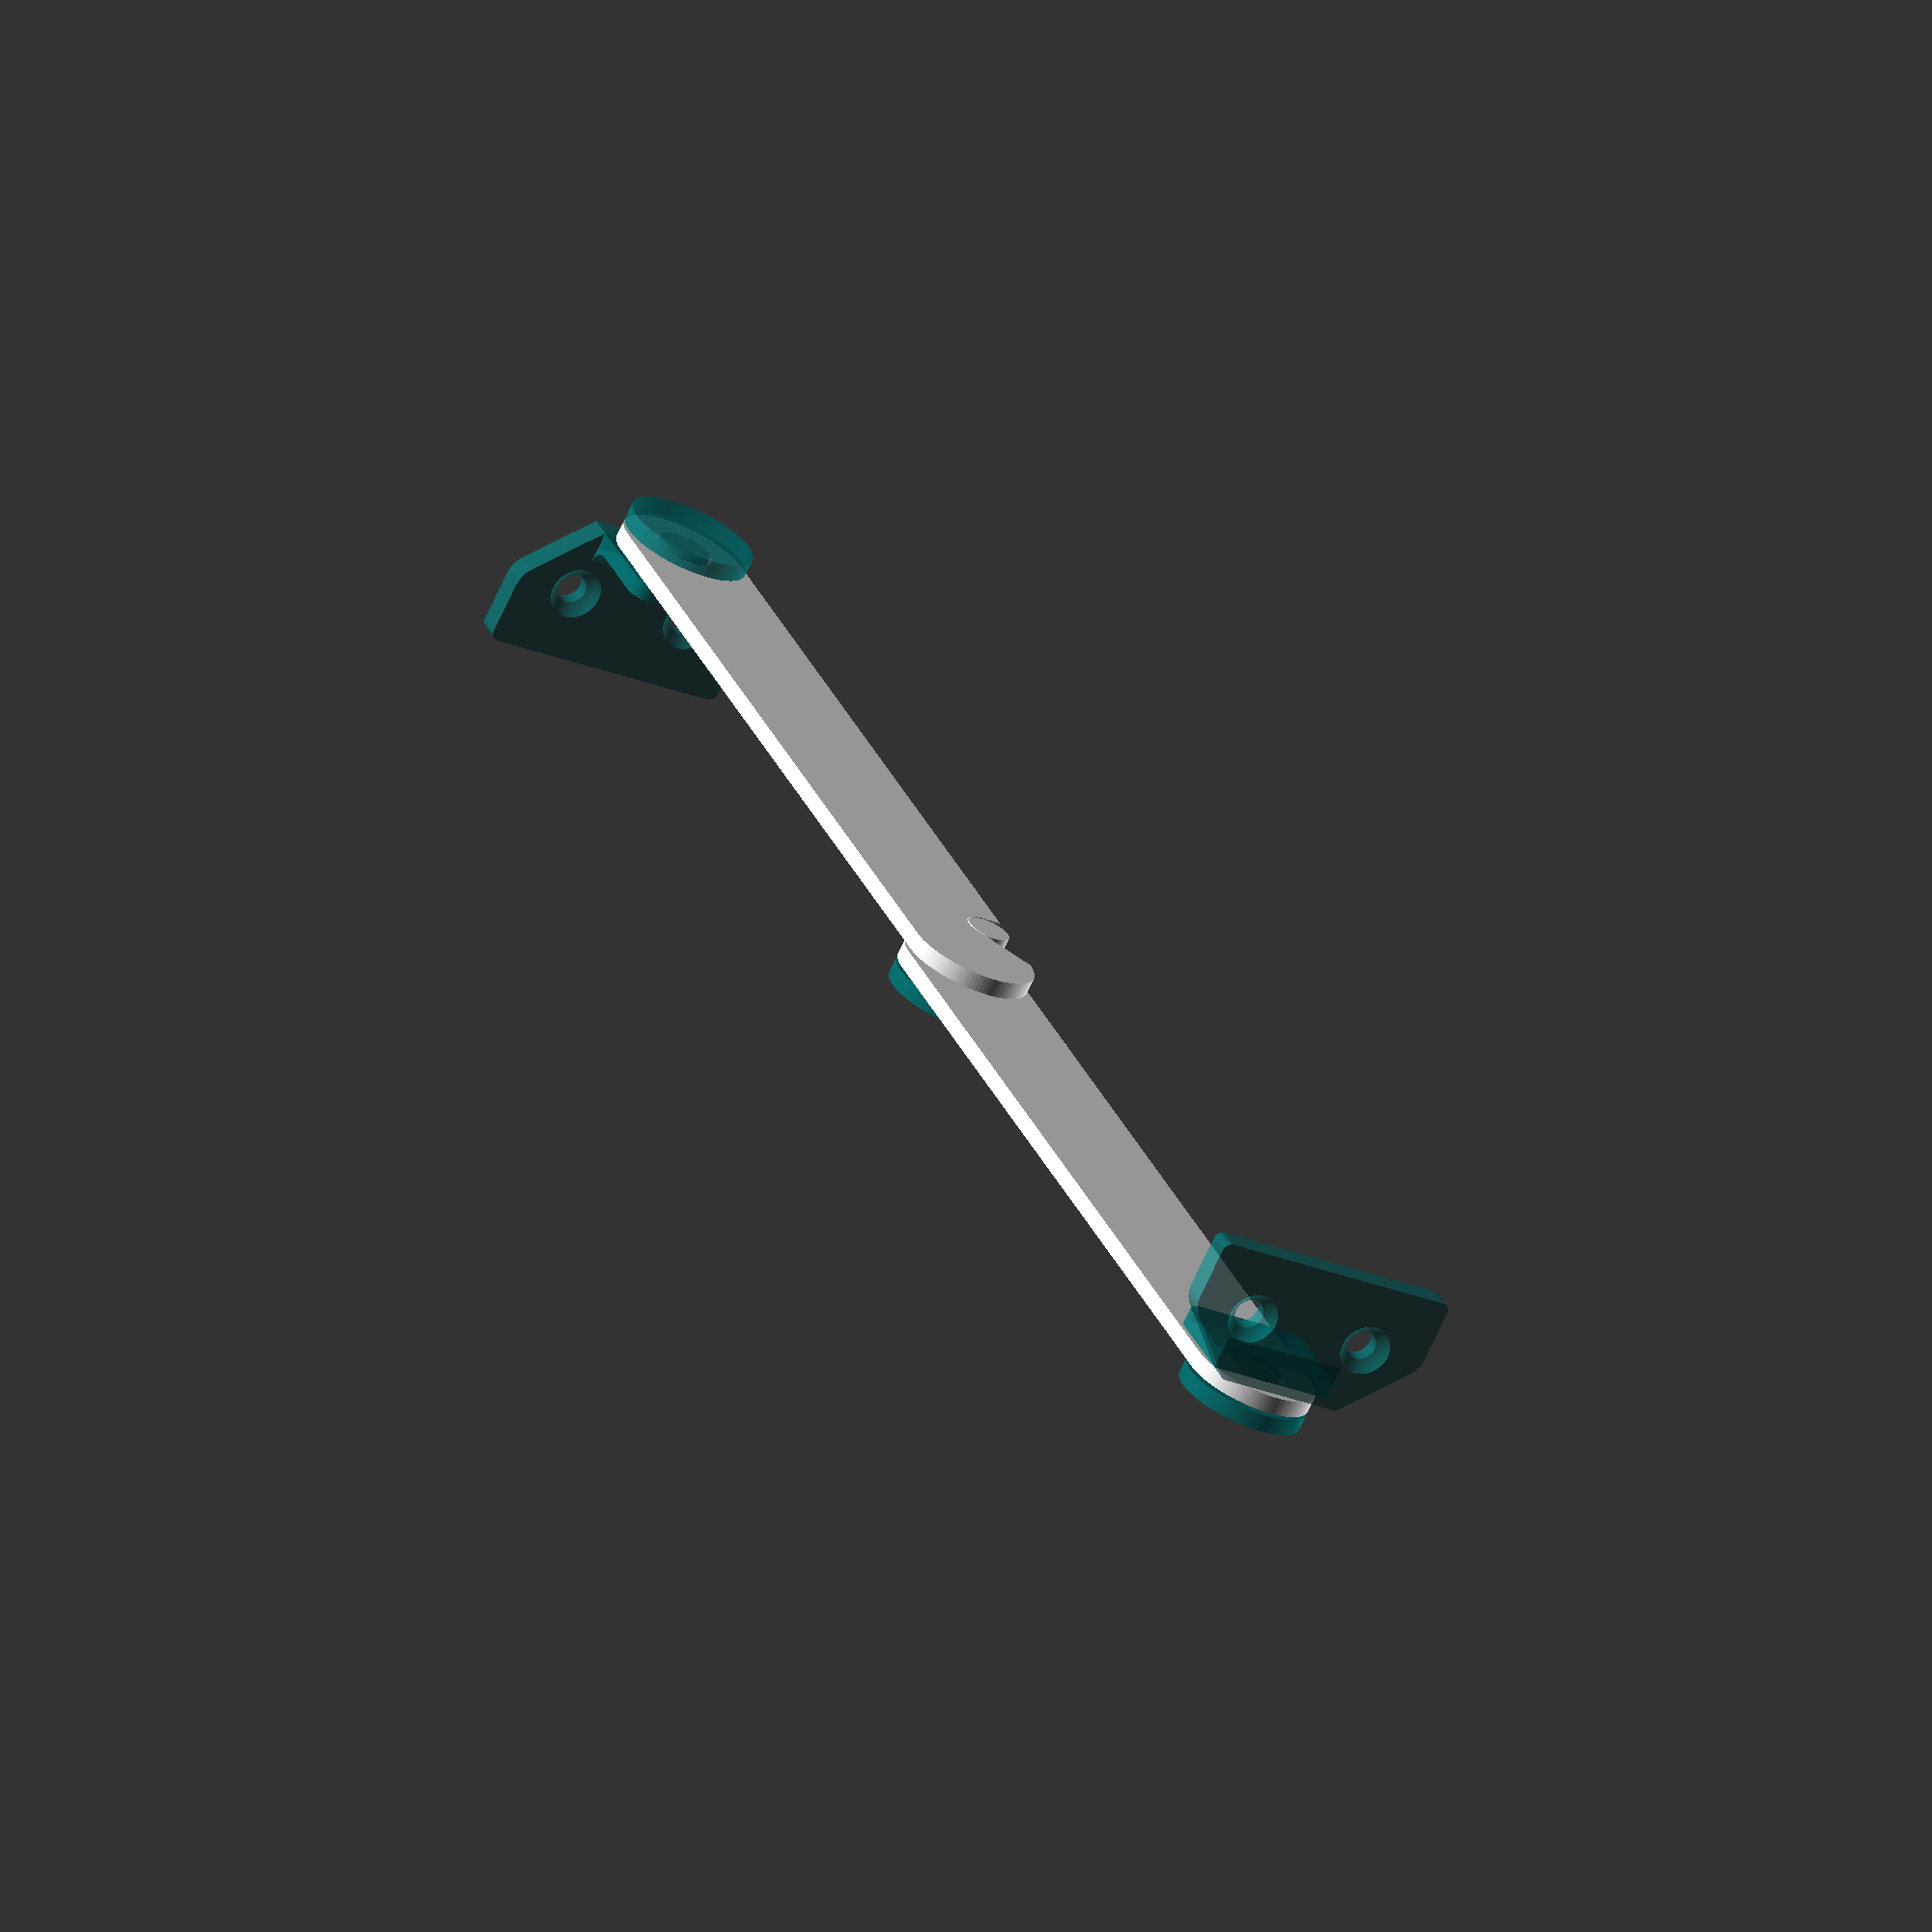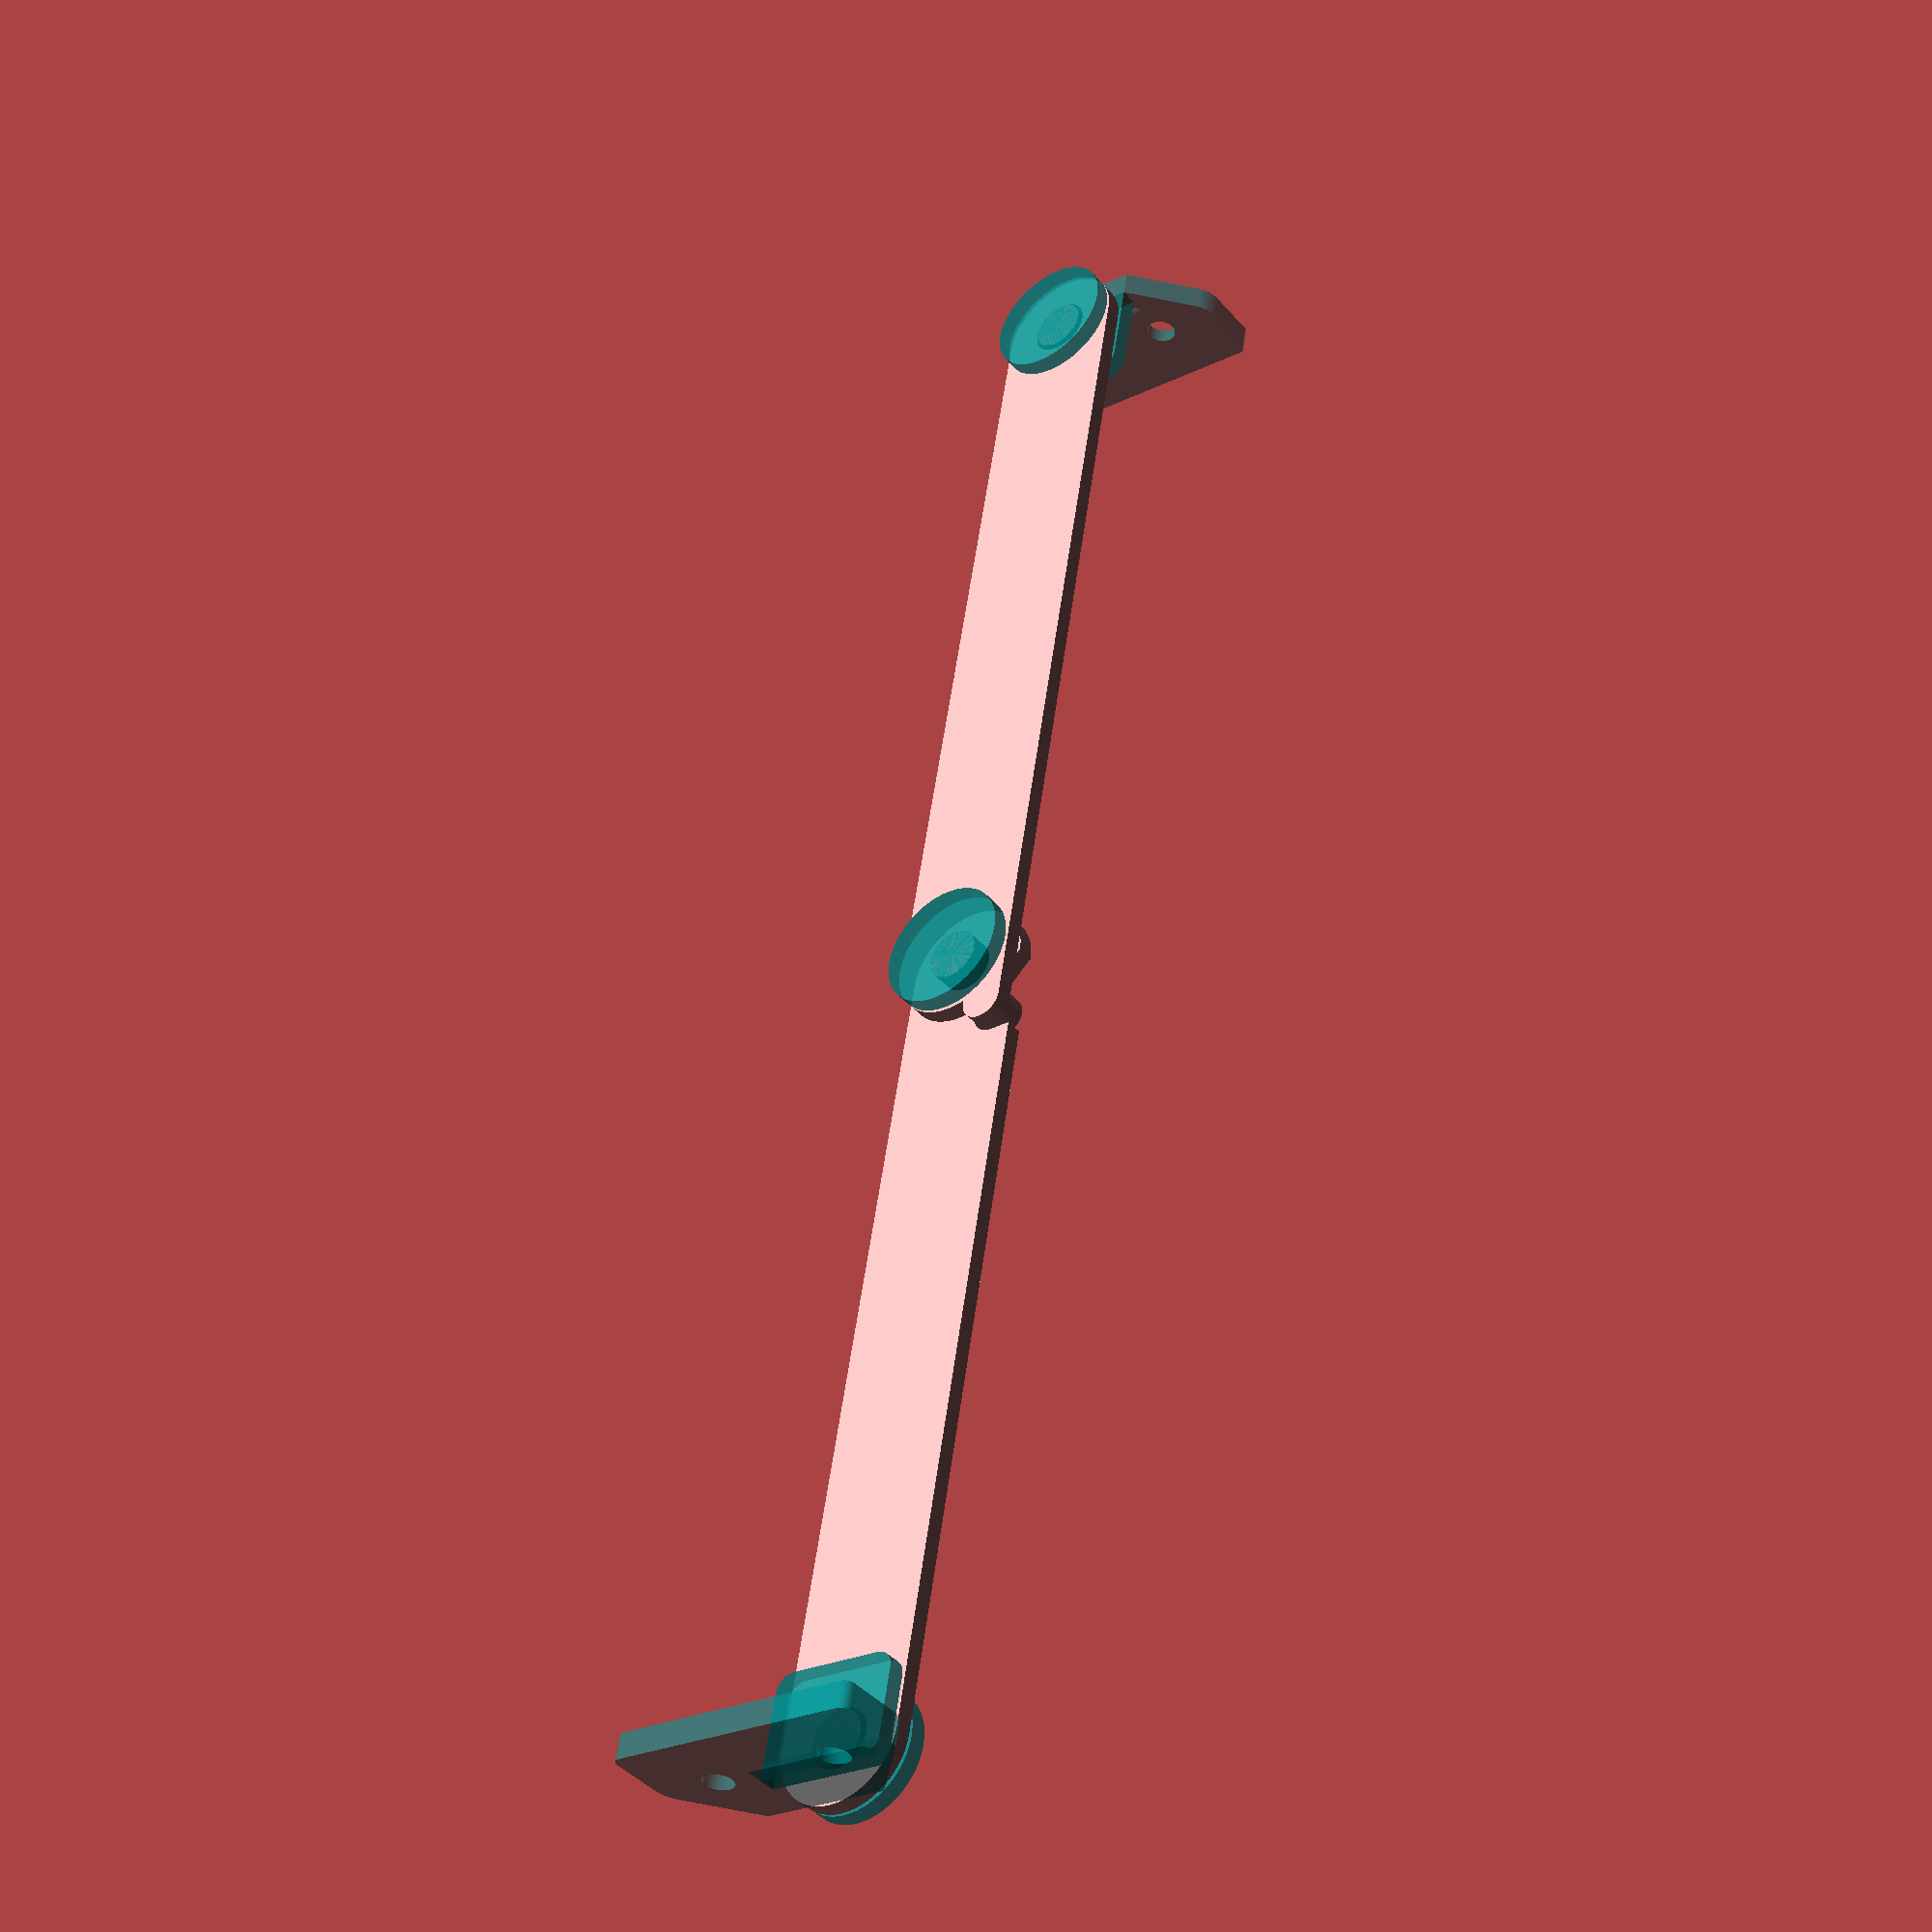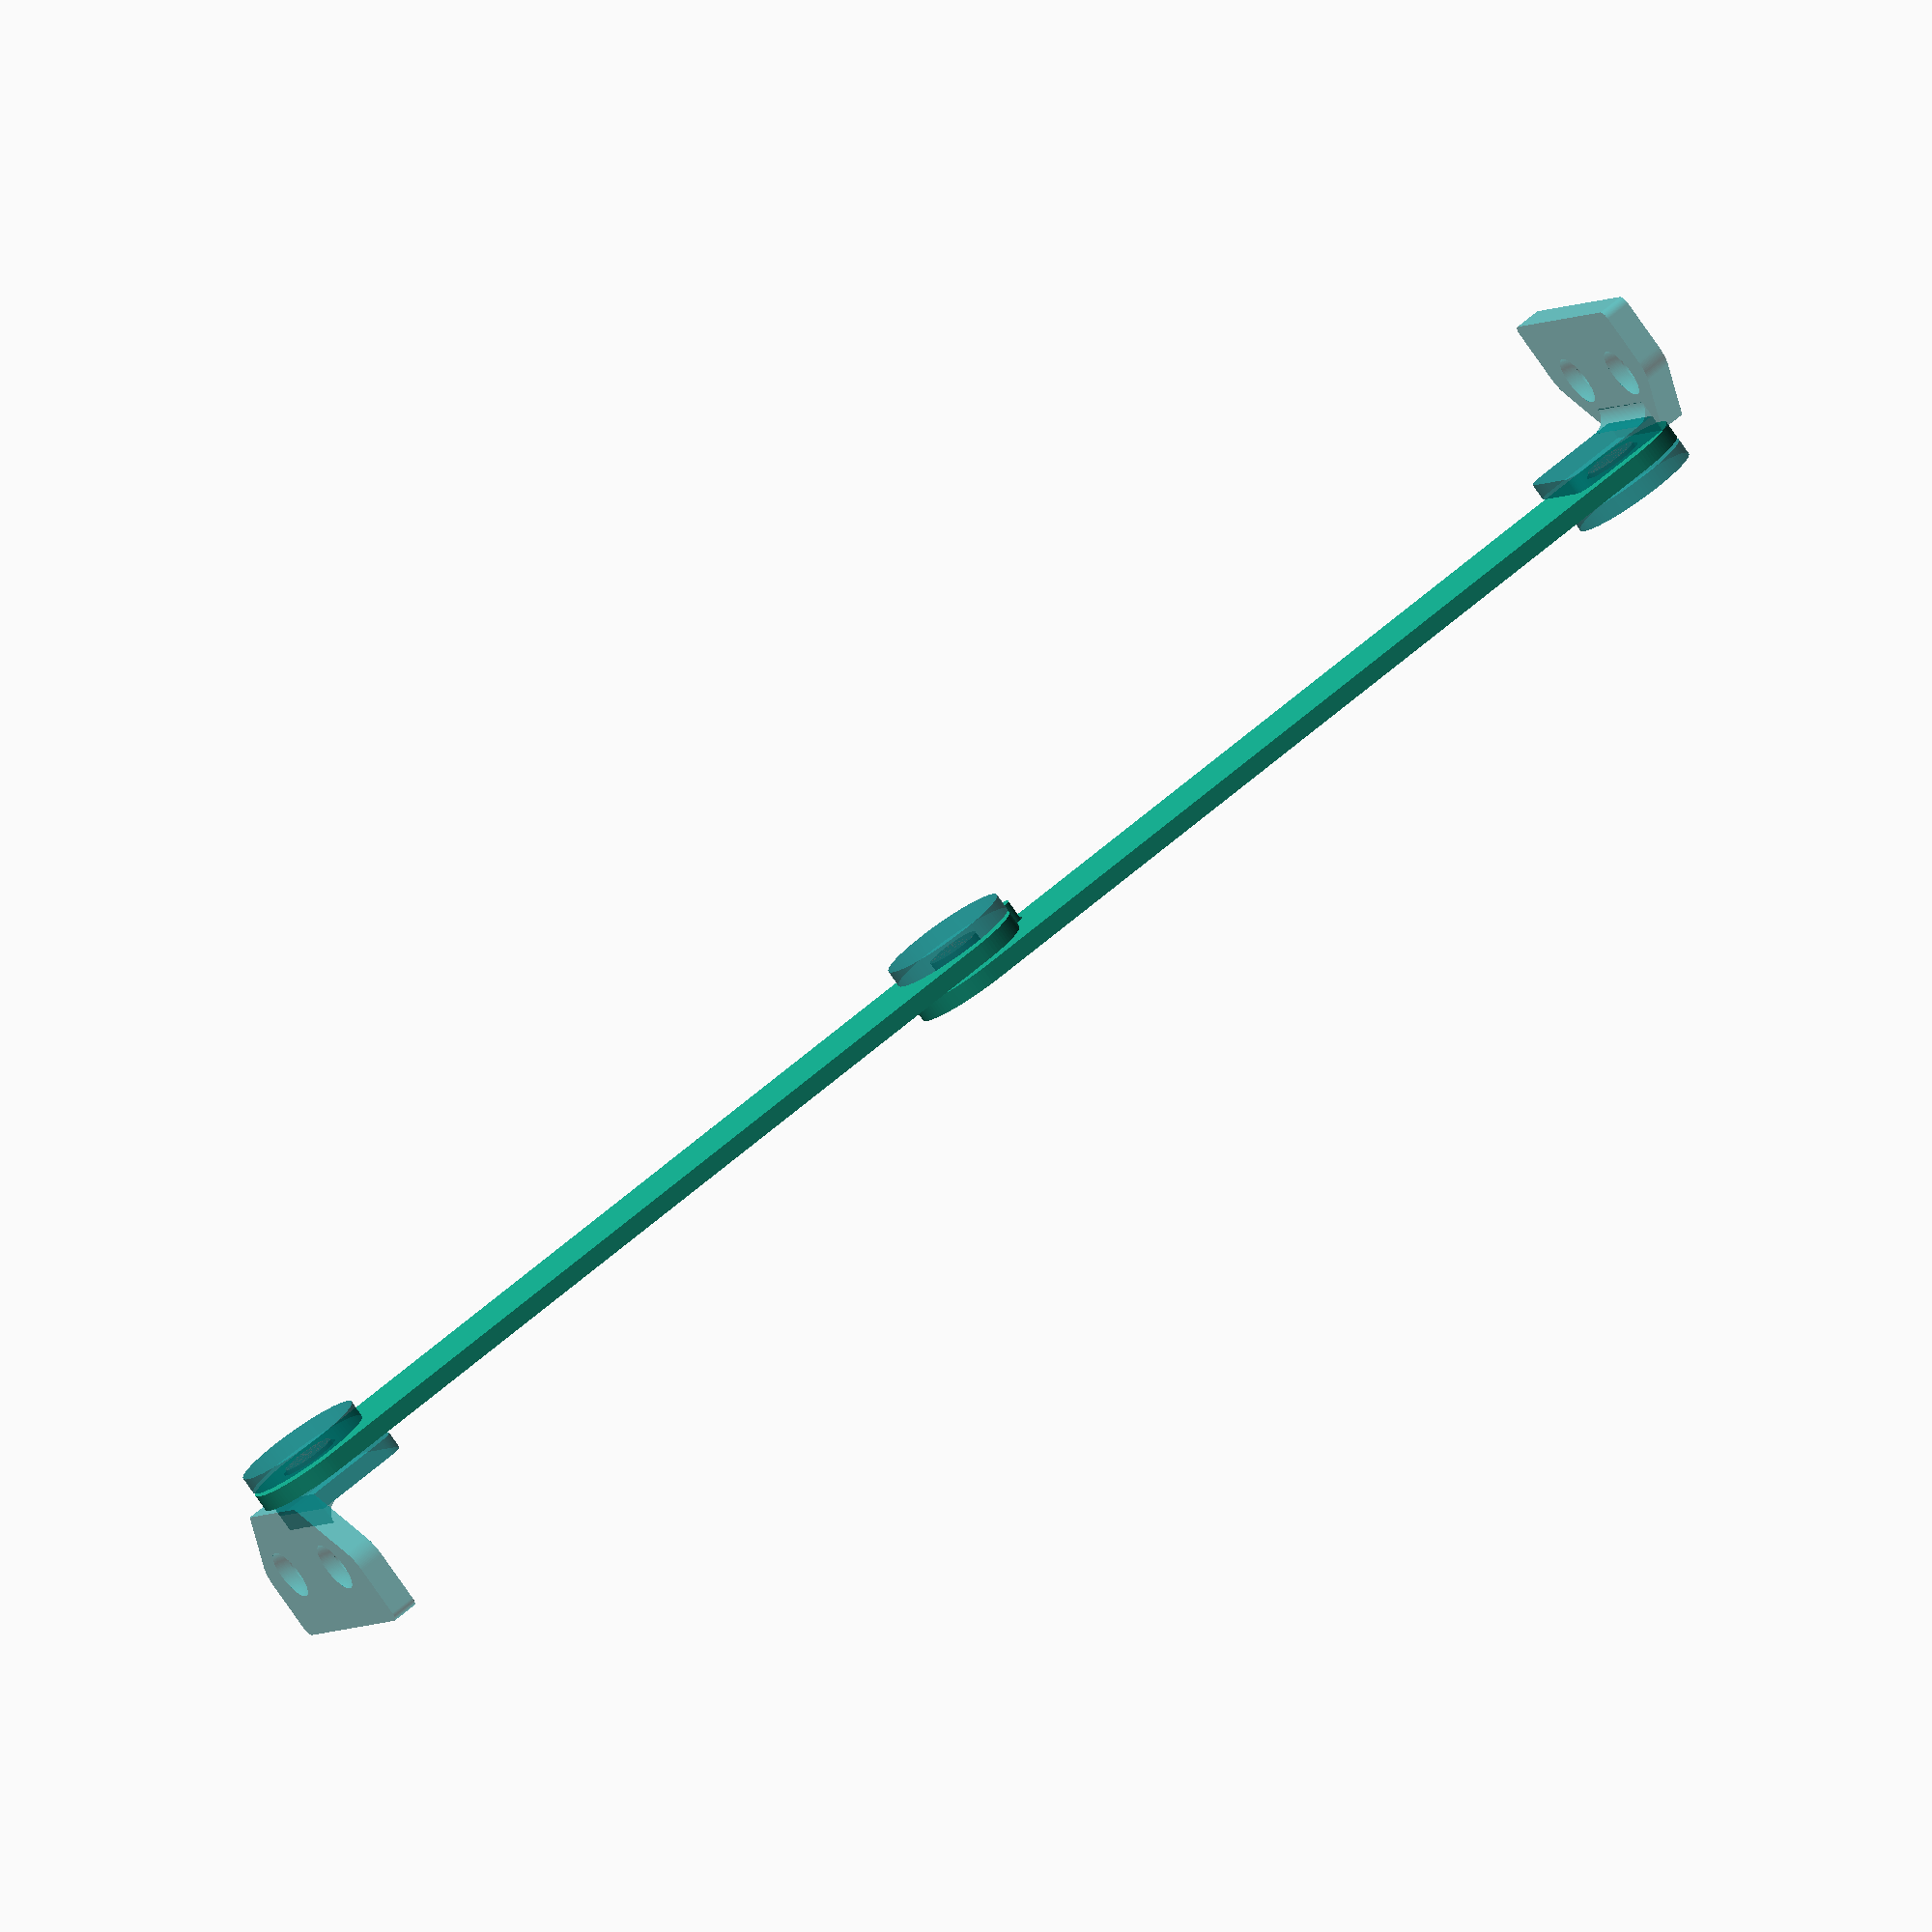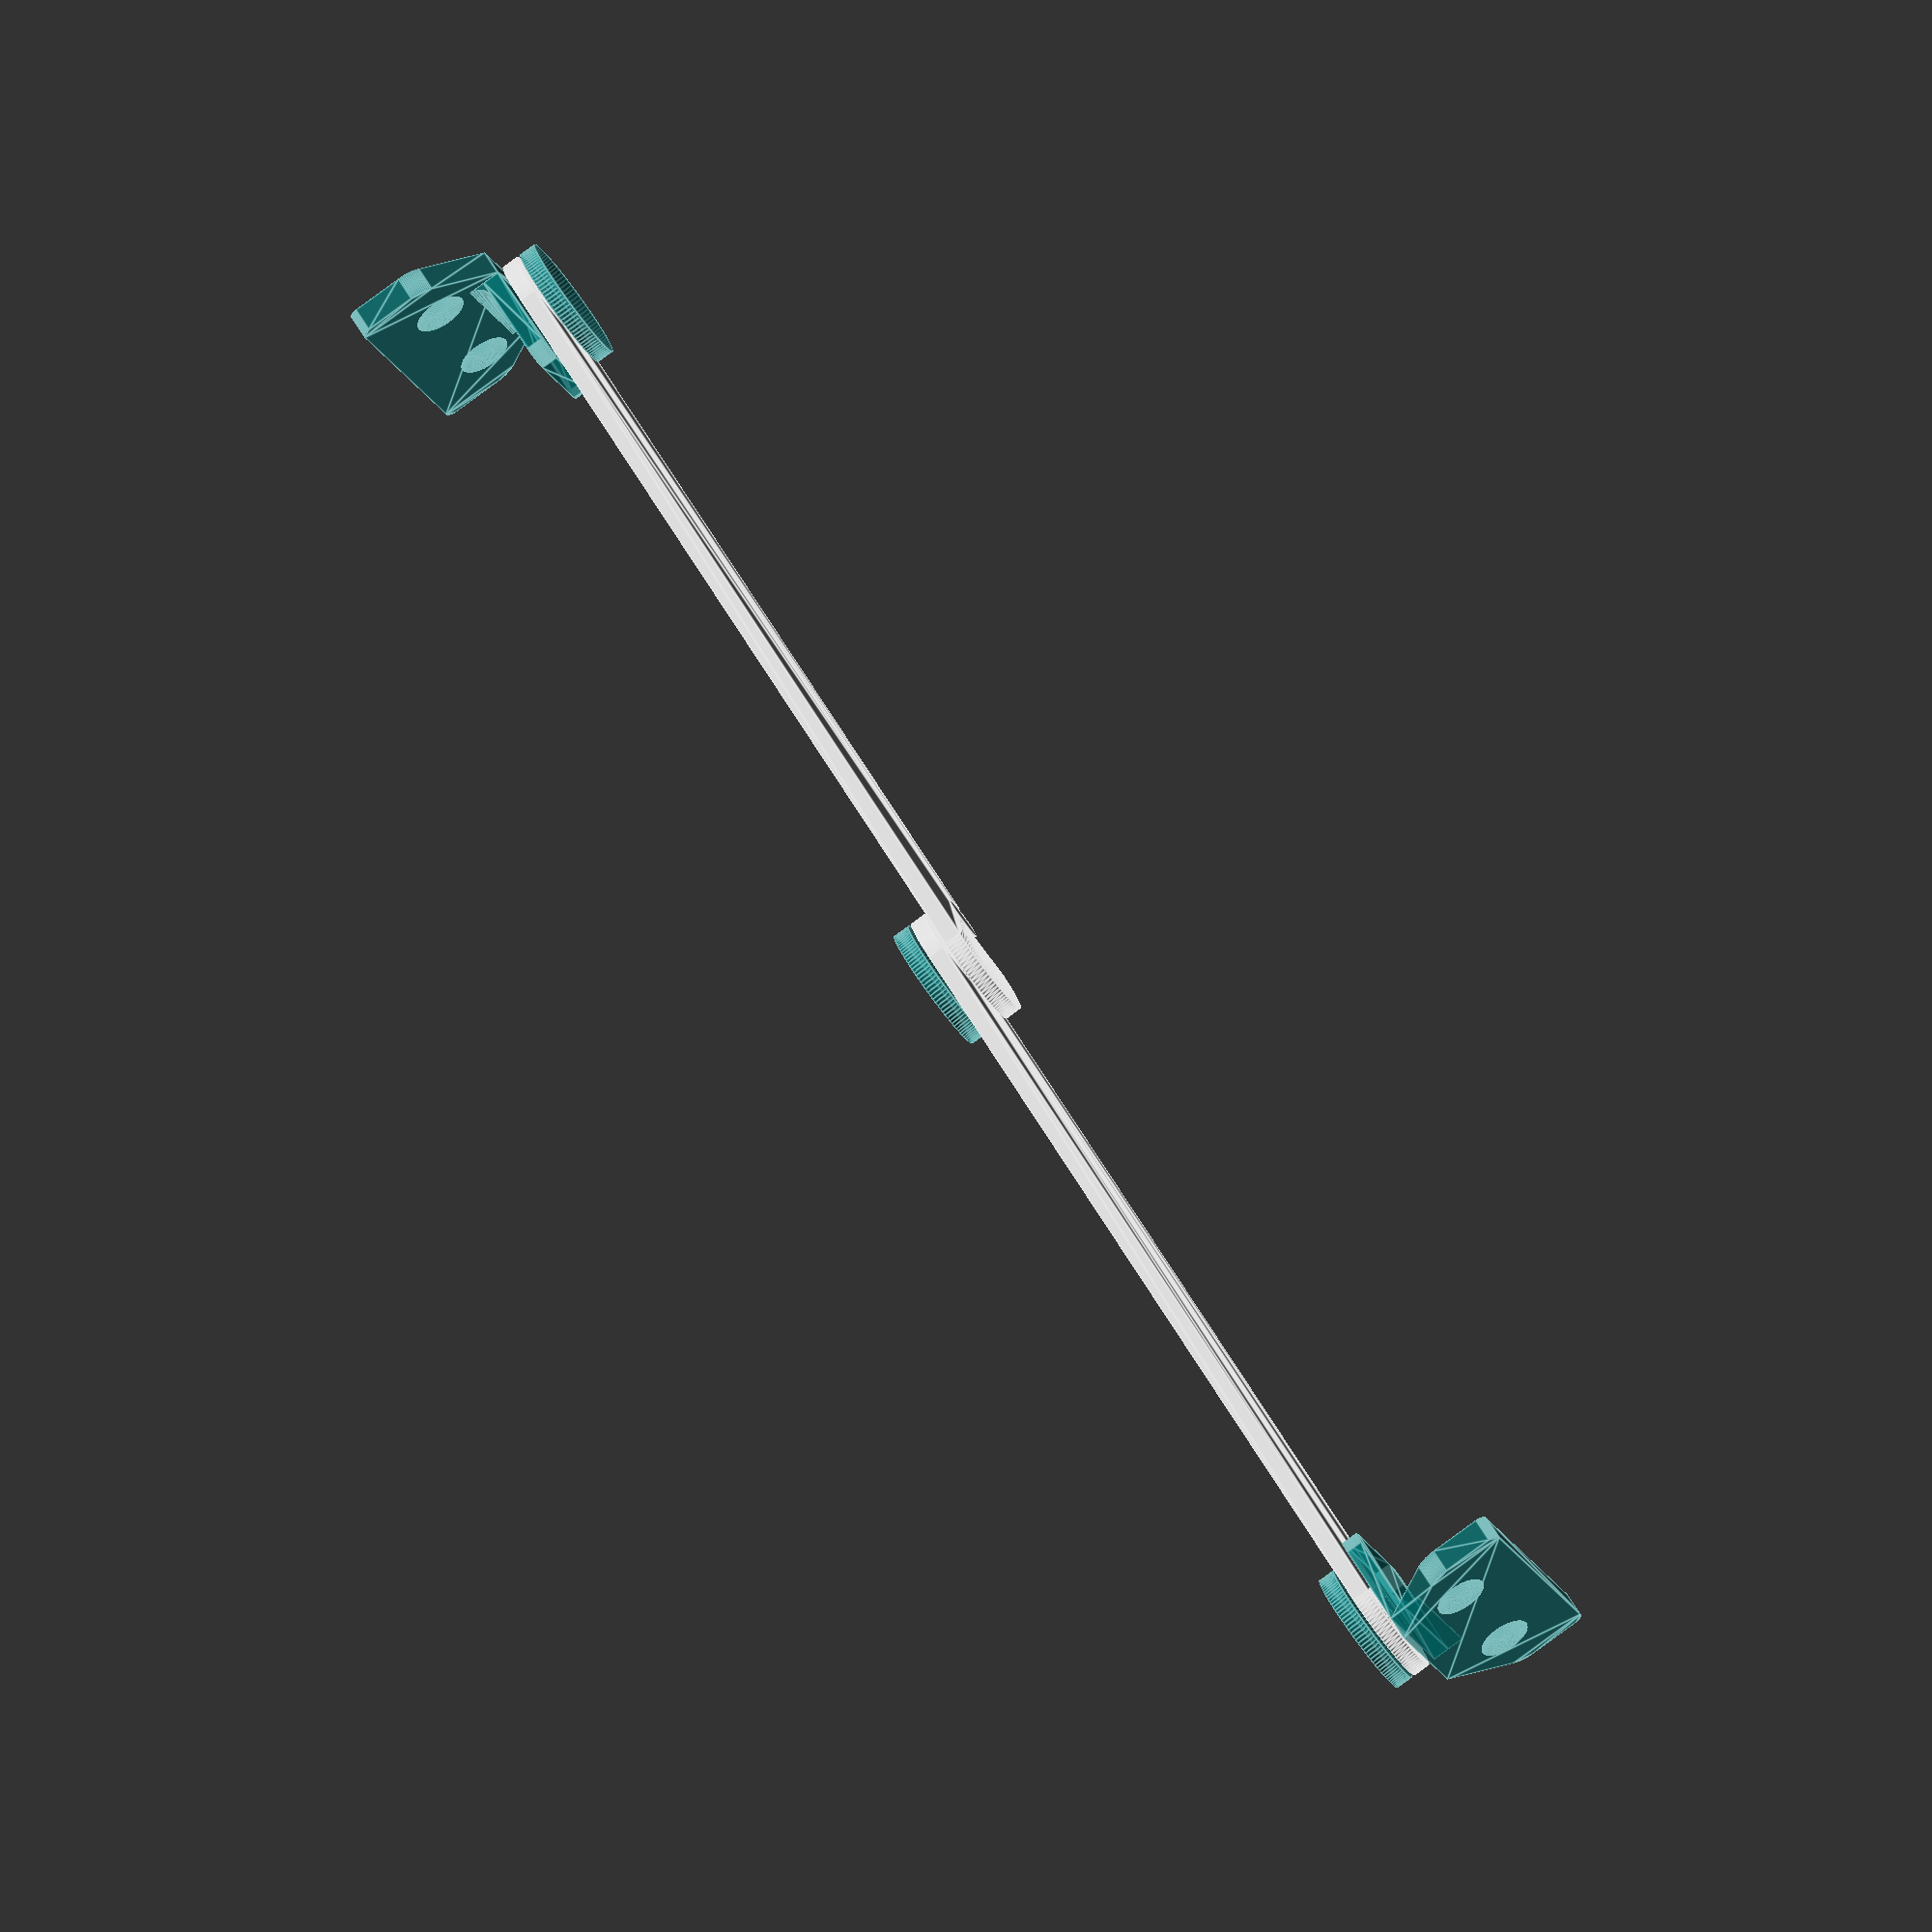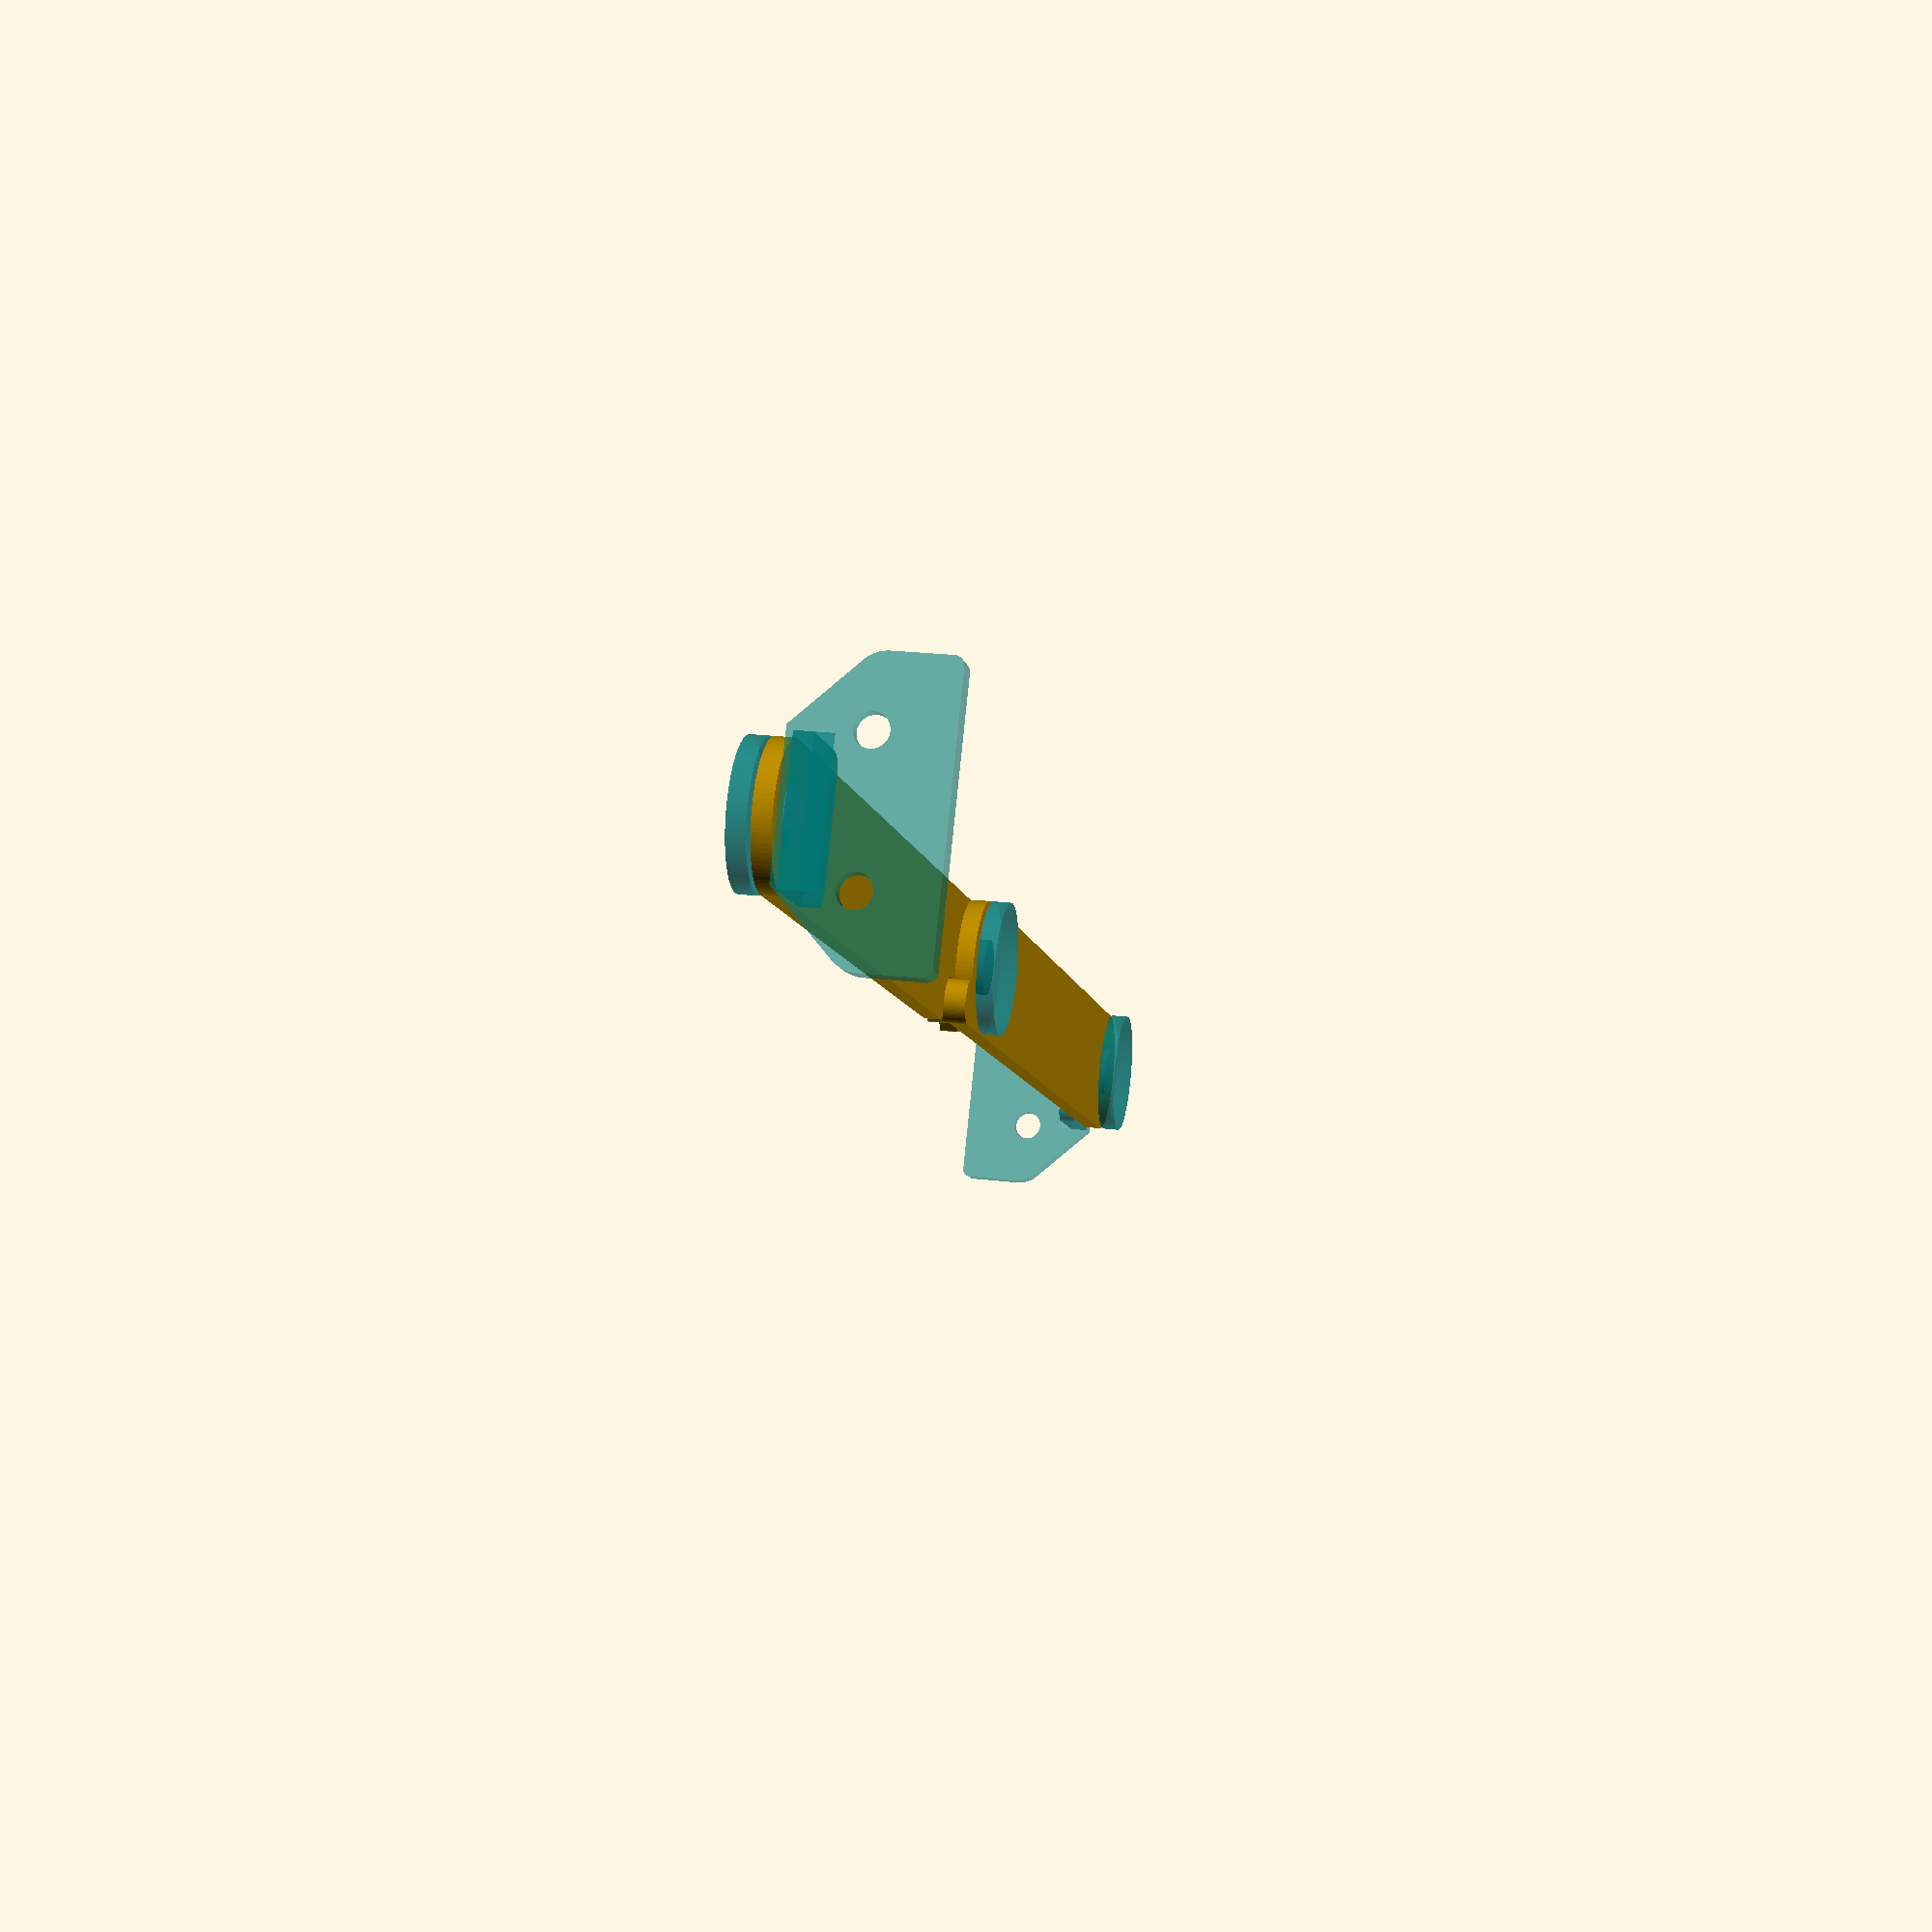
<openscad>
$fn = 100;

arm_width = 15;
arm_length = 112;
arm_thickness = 2;
arm_hole_border = 4;
arm_hole_radius = arm_width / 2 - arm_hole_border;
pin_space = 0.4;
lock_ext_width = 5;
lock_ext_length = 10;

module stadium(size) {
  radius = size.y / 2;
  orig = size.x / 2 - radius;

  hull() {
    translate([ orig, 0 ]) circle(radius);
    translate([ -orig, 0 ]) circle(radius);
  }
}

module glass() color("teal", 0.6) children();
module solid() color("gray") children();

module pivot(pin_height = arm_thickness + pin_space * 2) union() {
  solid() cylinder(r = arm_hole_radius - pin_space, h = pin_height);
  glass() translate([ 0, 0, pin_height ]) cylinder(h = 2, r = arm_width / 2);
}

module half_rounded_square(size, border_radius = 0.5) hull() {
  y_offset = (size.y / 2);

  translate([ 0, y_offset - border_radius ])
      stadium(size = [ size.x, border_radius * 2 ]);
  translate([ 0, -y_offset + (border_radius / 2) ])
      square(size = [ size.x, border_radius ], center = true);
}

module beveled_border(length, height) difference() {
  translate([ 0, -length / 2 ]) cube([ height, length, height ]);

  translate([ height, 0, height ]) rotate([ 90, 0 ])
      cylinder(h = length + 0.2, r = height, center = true);
}

module front_screw_support() screw_support(screw_housing = 1);
module back_screw_support() screw_support(screw_housing = -1);

module screw_support(screw_housing = 1) glass() union() {
  base_length = arm_width;
  base_height = 2;
  border_radius = 2;
  wall_thickness = 3;

  rotate(90) linear_extrude(base_height) translate([ 0, wall_thickness / 2 ])
      half_rounded_square([ arm_width, base_length - wall_thickness ],
                          border_radius);

  translate([ base_length / 2 - wall_thickness, 0, base_height ])
      mirror([ 1, 0 ])
          beveled_border(length = base_length, height = base_height);

  translate([ base_length / 2 - wall_thickness, 0 ])
      screw_wall(wall_thickness, border_radius, screw_housing);
}

module screw_wall(thickness, border_radius, housing = 1) {
  width = 30;
  height = 15;
  bevel_height = height * 0.6;
  hole_radius = 1.75;
  hole_position = 8;
  hole_dist = 15;

  rotate([ 90, 0, 90 ]) difference() {
    // wall
    linear_extrude(height = thickness) {
      hull() {
        translate([ -arm_width / 2, 0 ]) square(size = [ arm_width, 1 ]);
        translate([ 0, bevel_height ]) stadium([ width, 7 ]);
      }

      hull() {
        translate([ 0, bevel_height ]) stadium([ width, 7 ]);
        translate([ 0, height ]) stadium([ width, border_radius ]);
      }
    }

    // first screw housing hole
    translate([ hole_dist / 2, hole_position, thickness / 2 ]) {
      translate([ 0, 0, -thickness ])
          cylinder(h = thickness * 2, r = hole_radius);

      translate([ 0, 0, -thickness * 1.1 * housing ])
          sphere(r = hole_radius * 2);
    }

    // second screw housing hole
    translate([ -hole_dist / 2, hole_position, thickness / 2 ]) {
      translate([ 0, 0, -thickness ])
          cylinder(h = thickness * 2, r = hole_radius);

      translate([ 0, 0, -thickness * 1.1 * housing ])
          sphere(r = hole_radius * 2);
    }
  }
}

module hinge() {
  arm_hole_x_offset = (arm_length / 2) - (arm_width / 2);
  lock_pin_radius = lock_ext_width / 2;
  lock_pin_thickness = arm_thickness + pin_space;

  translate(v = [ arm_hole_x_offset, 0 ]) {
    // first arm
    linear_extrude(height = arm_thickness) difference() {
      stadium([ arm_length, arm_width ]);

      translate([ arm_hole_x_offset, 0 ]) circle(r = arm_hole_radius);

      // lock hole
      translate([ -arm_hole_x_offset, -arm_width / 2 ]) hull() {
        translate([ 0, -1 ]) square([ lock_ext_length, 1 ]);
        translate([ lock_ext_length - lock_pin_radius, lock_pin_radius ])
            circle(d = lock_ext_width + pin_space);
      }
    }

    // first pivot with screw support
    translate([ arm_hole_x_offset, 0, -pin_space ]) {
      pivot();
      mirror([ 0, 0, 1 ]) front_screw_support();
    }

    // central pivot
    translate([ -arm_hole_x_offset, 0 ]) mirror([ 0, 0, 1 ]) pivot();
  }

  translate(v = [ -arm_hole_x_offset, 0, -arm_thickness - pin_space ]) {
    // second arm
    linear_extrude(height = arm_thickness) difference() {
      union() {
        stadium([ arm_length, arm_width ]);

        // lock extension arm
        translate([ arm_hole_x_offset, lock_pin_radius - (arm_width / 2) ]) {
          stadium([ lock_ext_length * 2, lock_ext_width ]);
        }
      }

      translate([ arm_hole_x_offset, 0 ]) circle(r = arm_hole_radius);
      translate([ -arm_hole_x_offset, 0 ]) circle(r = arm_hole_radius);
    }

    // lock pin
    translate([
      arm_hole_x_offset + lock_ext_length - lock_pin_radius,
      lock_pin_radius - (arm_width / 2),
      arm_thickness
    ]) {
      cylinder(h = lock_pin_thickness, r = lock_pin_radius);
    }

    // second pivot with screw support
    translate([ -arm_hole_x_offset, 0, arm_thickness + pin_space ]) {
      mirror([ 0, 0, 1 ]) pivot();
      rotate(180) back_screw_support();
    }
  }
}

rotate($preview ? 0 : [ 90, 0, 45 ]) hinge();

</openscad>
<views>
elev=69.9 azim=248.2 roll=335.3 proj=o view=solid
elev=41.5 azim=80.4 roll=216.8 proj=p view=solid
elev=259.3 azim=23.9 roll=325.1 proj=o view=solid
elev=261.0 azim=33.6 roll=233.6 proj=o view=edges
elev=336.3 azim=328.5 roll=101.3 proj=p view=wireframe
</views>
